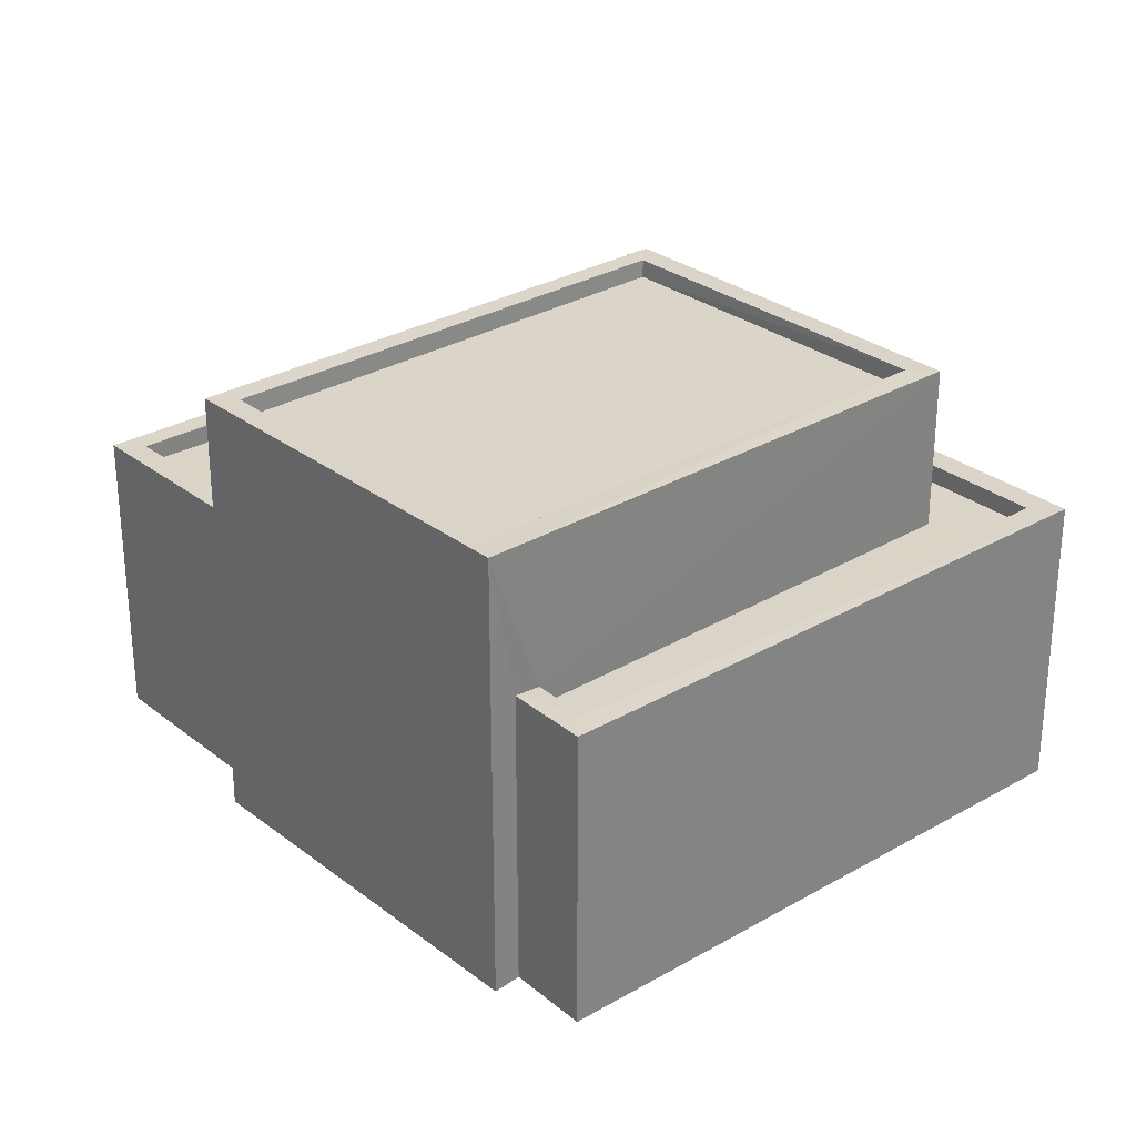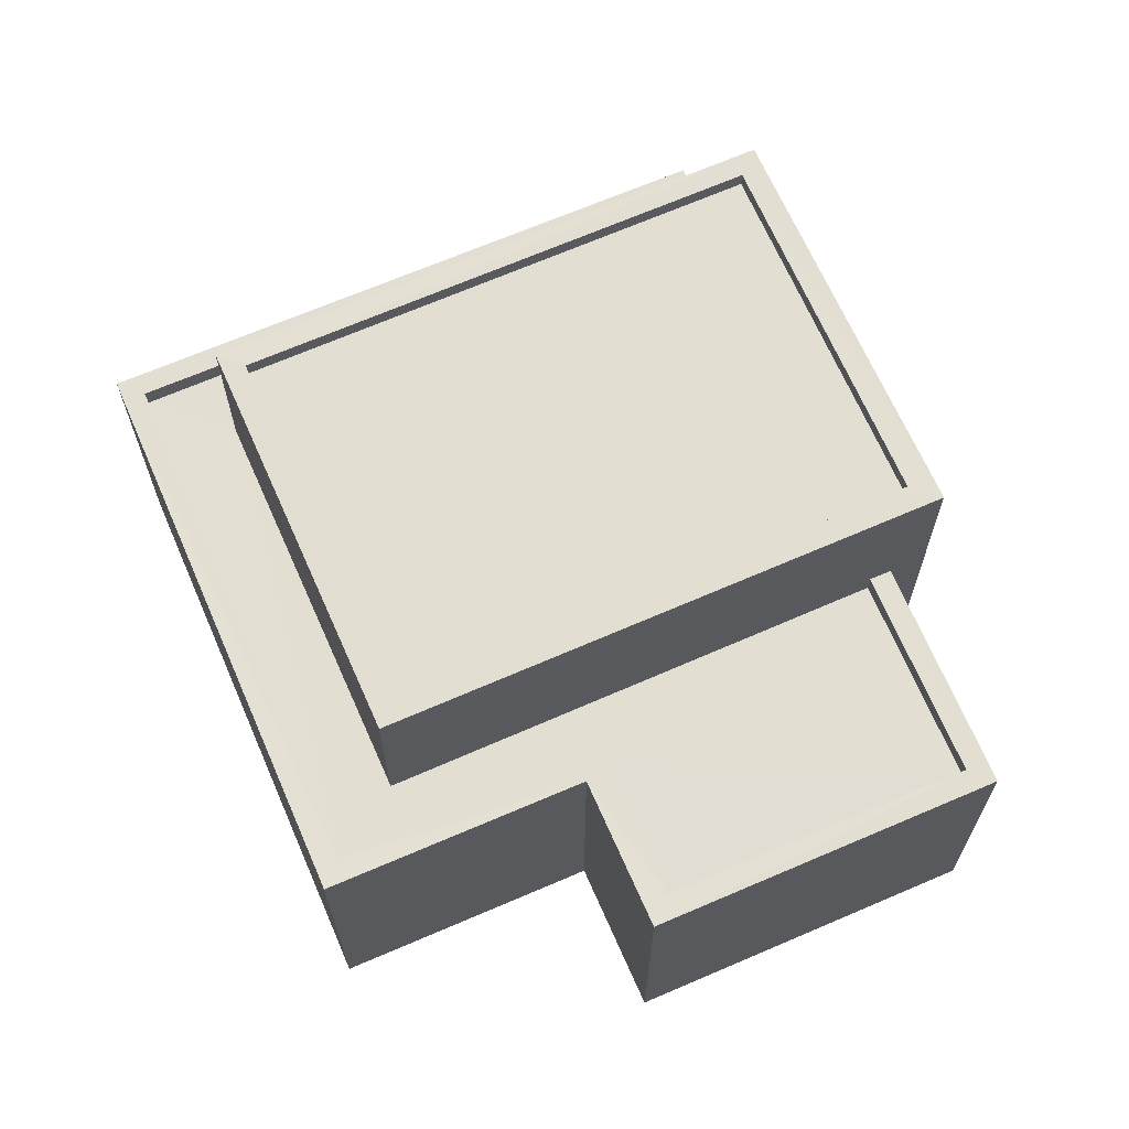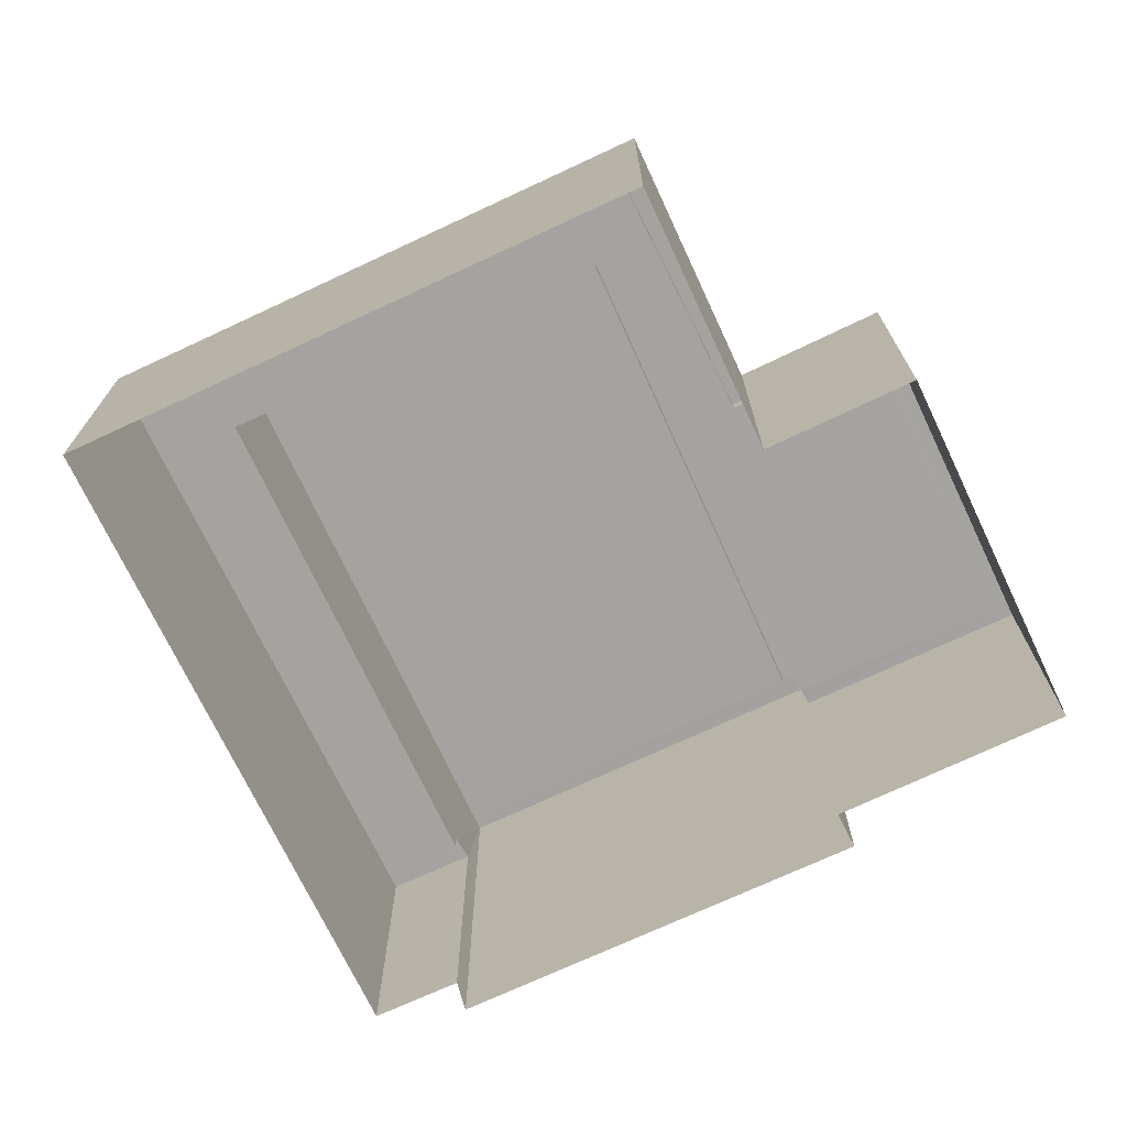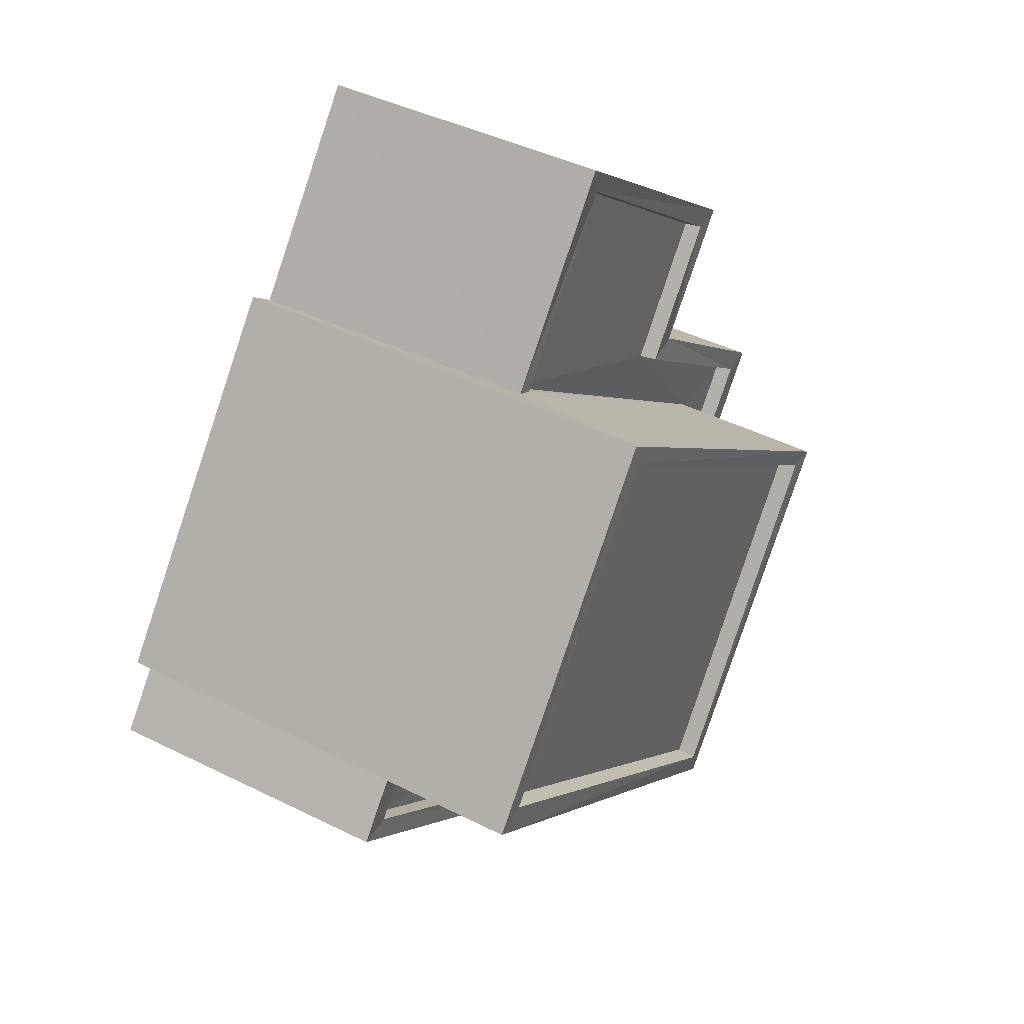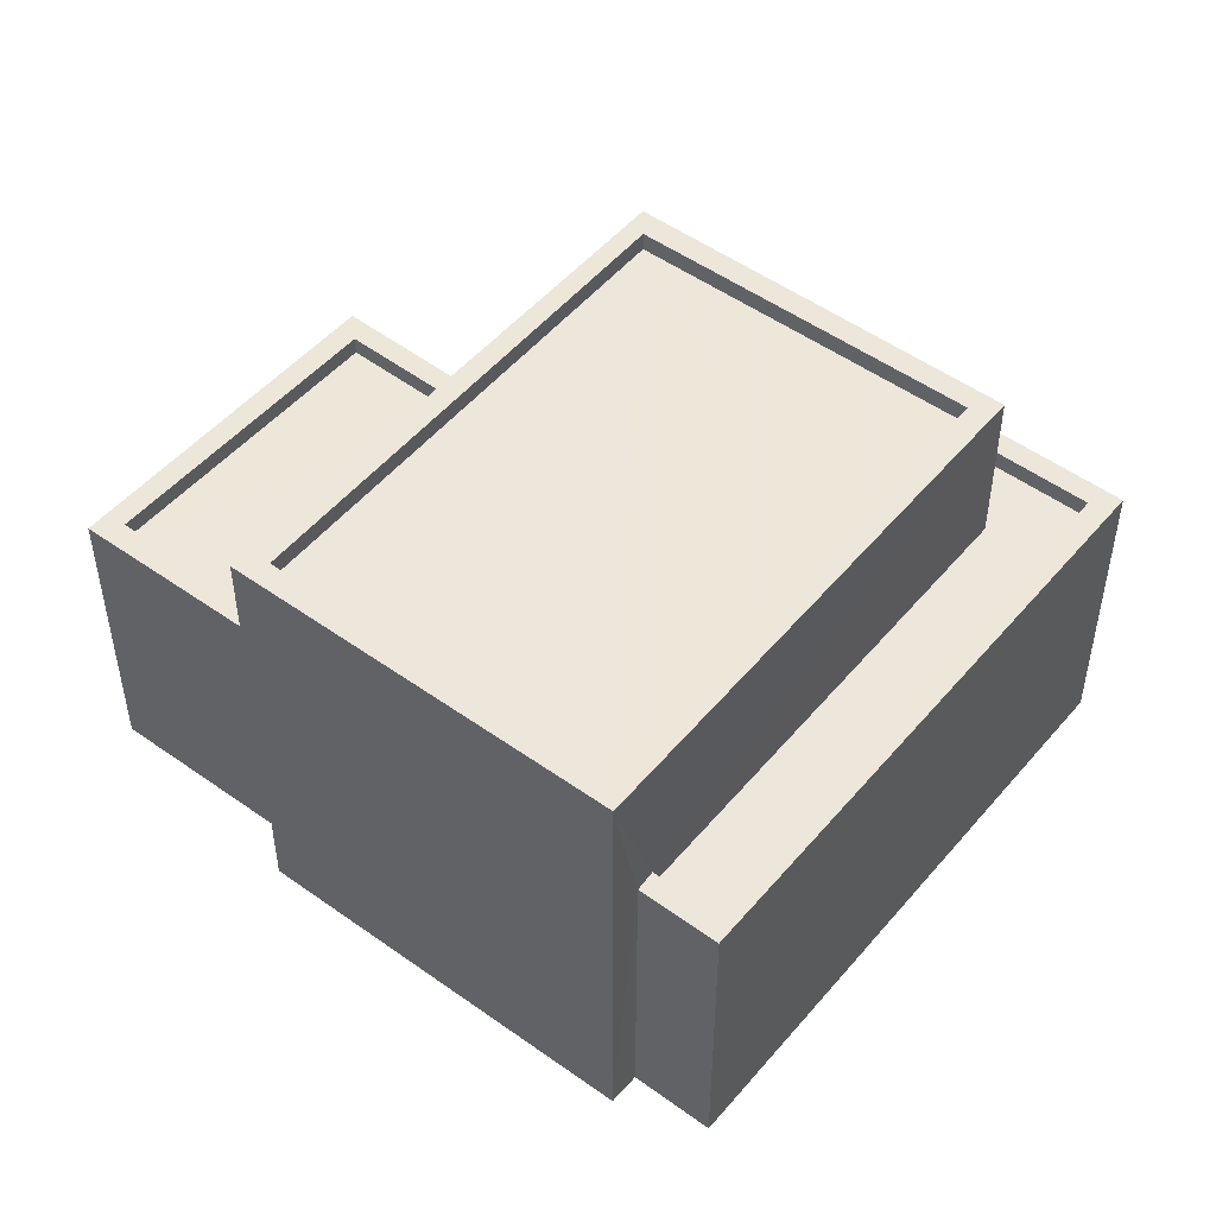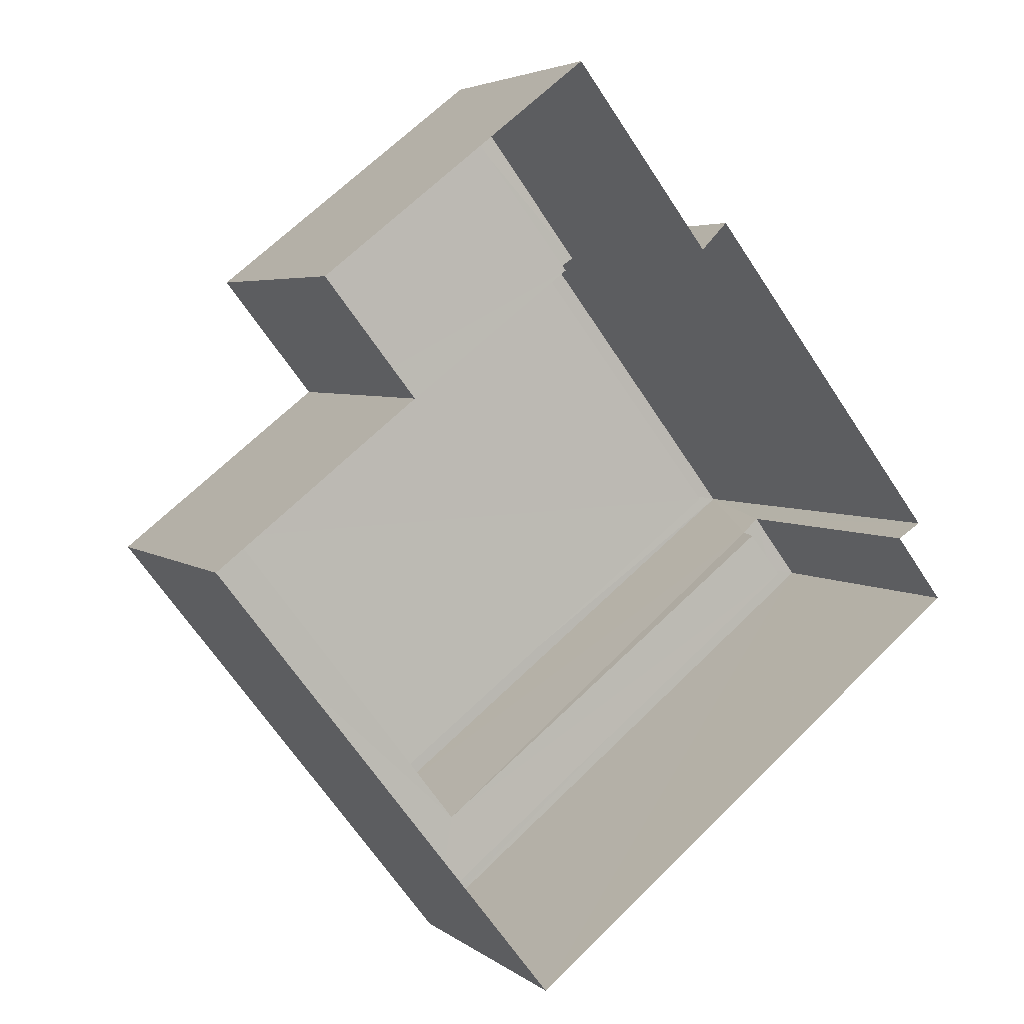
<metadata>
{"format":"obj","ext":"obj","renderer":"f3d","projection":"perspective","resolution":1024,"background":"white","views":[{"elev":29.2,"azim":-79.2,"up":"+Z"},{"elev":67.5,"azim":118.3,"up":"+Z"},{"elev":-73.0,"azim":77.0,"up":"+Z"},{"elev":43.0,"azim":-58.9,"up":"+Y"},{"elev":50.3,"azim":-89.7,"up":"+Z"},{"elev":3.7,"azim":154.8,"up":"+Y"}]}
</metadata>
<code>
v 1.198e+05 7.864e+05 22.06
v 1.198e+05 7.864e+05 22.06
v 1.198e+05 7.864e+05 22.06
v 1.198e+05 7.864e+05 22.05
v 1.198e+05 7.864e+05 22.06
v 1.198e+05 7.864e+05 22.05
v 1.198e+05 7.864e+05 22.06
v 1.198e+05 7.864e+05 22.06
v 1.198e+05 7.864e+05 22.05
v 1.198e+05 7.864e+05 22.05
v 1.198e+05 7.864e+05 25.82
v 1.198e+05 7.864e+05 25.83
v 1.198e+05 7.864e+05 25.82
v 1.198e+05 7.864e+05 25.82
v 1.198e+05 7.864e+05 25.82
v 1.198e+05 7.864e+05 25.82
v 1.198e+05 7.864e+05 25.82
v 1.198e+05 7.864e+05 25.83
v 1.198e+05 7.864e+05 25.83
v 1.198e+05 7.864e+05 25.83
v 1.198e+05 7.864e+05 26.08
v 1.198e+05 7.864e+05 26.07
v 1.198e+05 7.864e+05 26.08
v 1.198e+05 7.864e+05 26.07
v 1.198e+05 7.864e+05 26.07
v 1.198e+05 7.864e+05 26.07
v 1.198e+05 7.864e+05 26.07
v 1.198e+05 7.864e+05 26.07
v 1.198e+05 7.864e+05 26.08
v 1.198e+05 7.864e+05 26.08
v 1.198e+05 7.864e+05 26.08
v 1.198e+05 7.864e+05 26.08
v 1.198e+05 7.864e+05 26.08
v 1.198e+05 7.864e+05 26.08
v 1.198e+05 7.864e+05 26.07
v 1.198e+05 7.864e+05 26.07
v 1.198e+05 7.864e+05 28.01
v 1.198e+05 7.864e+05 28.01
v 1.198e+05 7.864e+05 28.01
v 1.198e+05 7.864e+05 28.01
v 1.198e+05 7.864e+05 27.76
v 1.198e+05 7.864e+05 27.76
v 1.198e+05 7.864e+05 27.76
v 1.198e+05 7.864e+05 27.76
v 1.198e+05 7.864e+05 28.01
v 1.198e+05 7.864e+05 28.01
v 1.198e+05 7.864e+05 28.01
v 1.198e+05 7.864e+05 28.01
f 1 2 3
f 4 5 3
f 6 7 8
f 3 2 7
f 6 8 9
f 10 4 6
f 4 3 6
f 3 7 6
f 11 12 13
f 13 14 15
f 15 16 17
f 16 18 19
f 16 19 17
f 12 20 13
f 14 16 15
f 20 14 13
f 21 22 23
f 24 22 25
f 26 24 27
f 28 26 27
f 29 28 30
f 29 30 31
f 32 21 23
f 31 30 33
f 34 21 32
f 25 22 21
f 35 24 25
f 27 24 35
f 28 27 36
f 30 28 36
f 37 38 39
f 37 40 38
f 41 42 43
f 41 44 42
f 37 39 45
f 46 47 38
f 39 48 45
f 40 46 38
f 48 47 46
f 45 48 46
f 18 30 19
f 18 33 30
f 34 12 21
f 34 20 12
f 21 12 11
f 25 21 11
f 35 11 13
f 35 25 11
f 15 35 13
f 15 27 35
f 36 15 17
f 36 27 15
f 30 36 17
f 19 30 17
f 23 9 8
f 23 22 9
f 24 6 9
f 22 24 9
f 24 26 10
f 6 24 10
f 28 4 10
f 26 28 10
f 4 29 5
f 4 28 29
f 3 5 29
f 31 3 29
f 32 23 8
f 7 32 8
f 34 38 14
f 38 34 39
f 39 32 2
f 14 20 34
f 2 32 7
f 34 32 39
f 18 16 33
f 3 31 1
f 16 47 33
f 1 31 48
f 33 47 48
f 31 33 48
f 48 2 1
f 48 39 2
f 47 14 38
f 47 16 14
f 45 41 43
f 37 45 43
f 37 43 42
f 40 37 42
f 46 42 44
f 46 40 42
f 45 44 41
f 45 46 44

</code>
